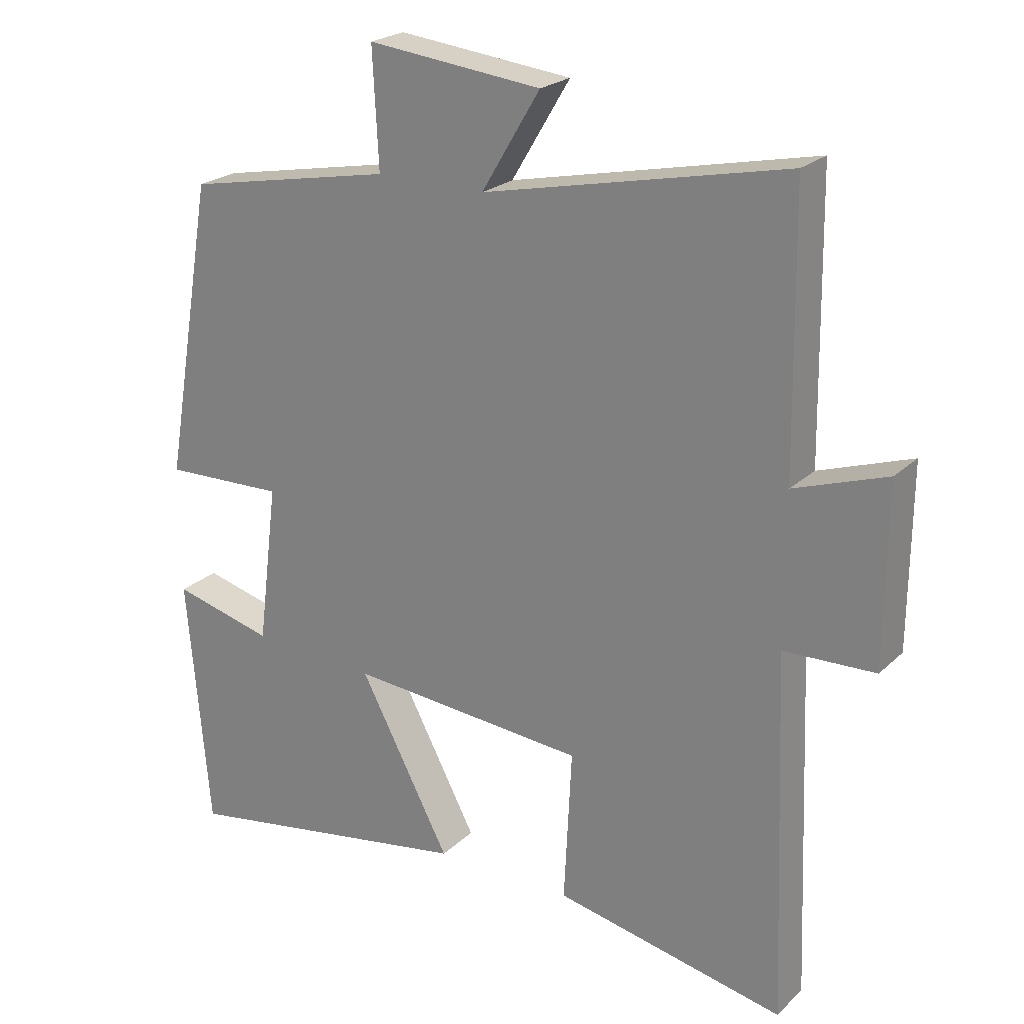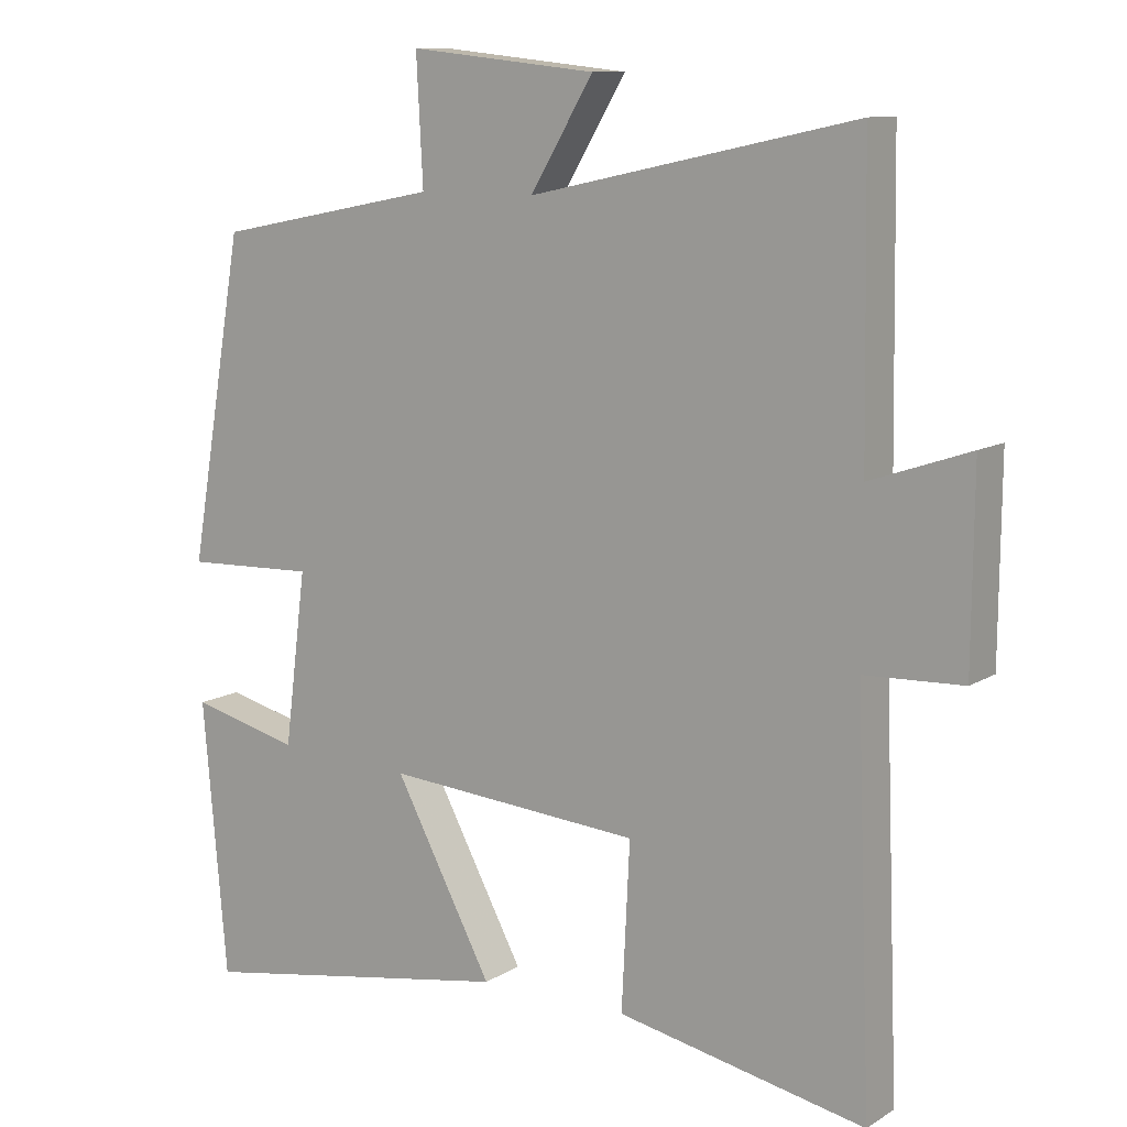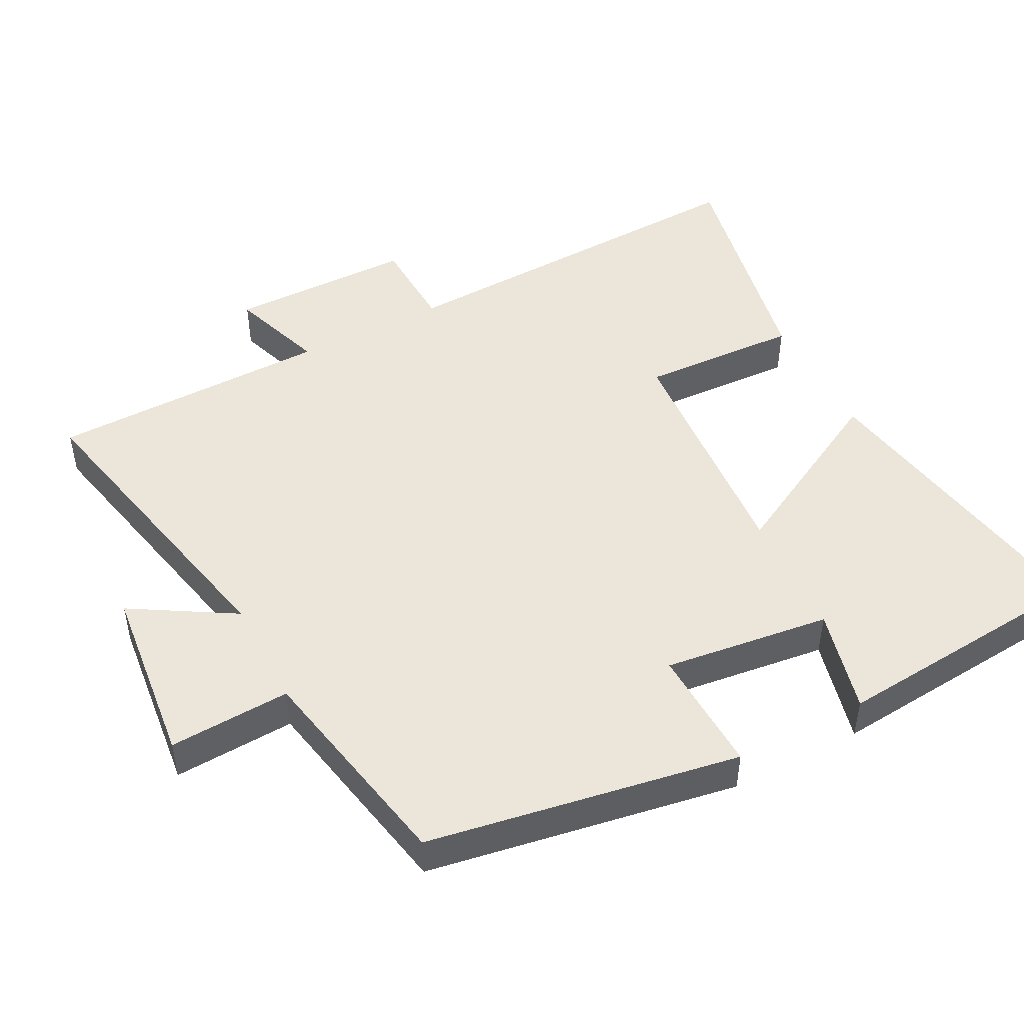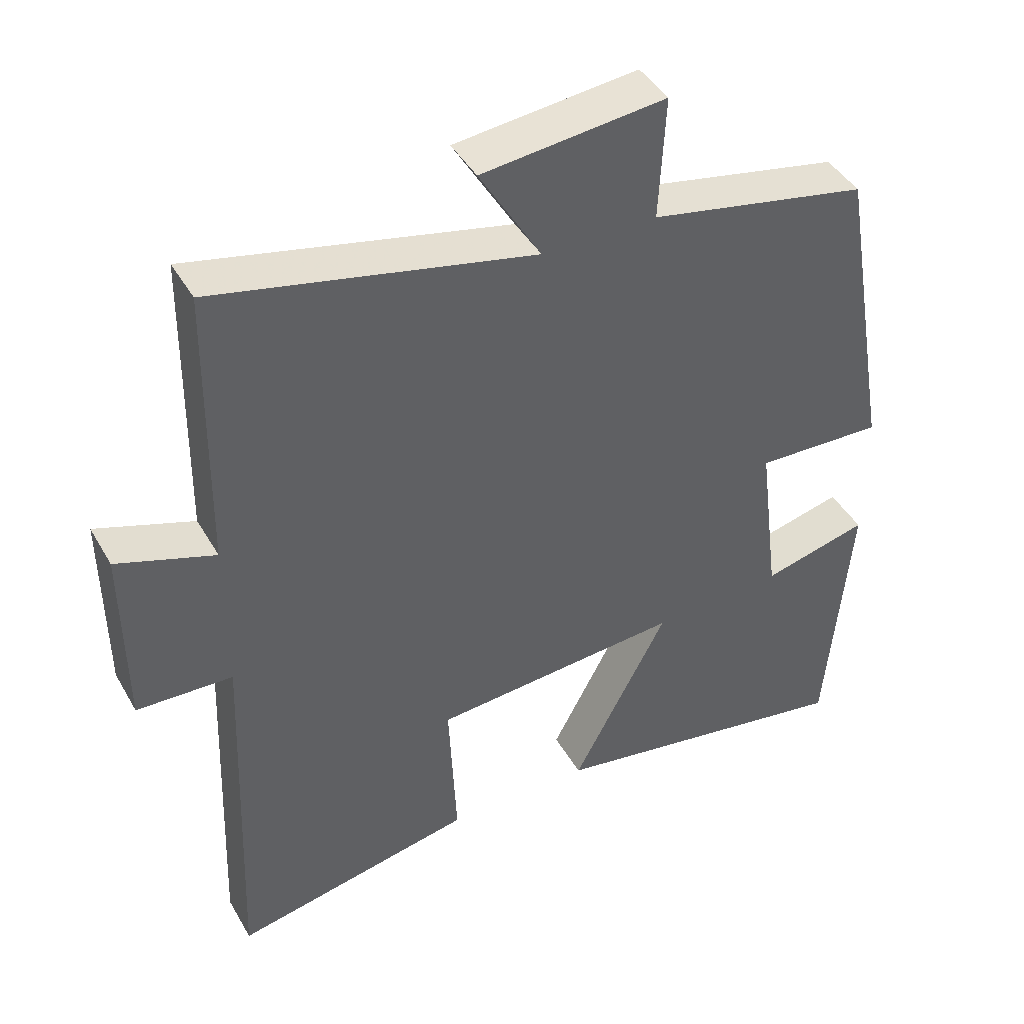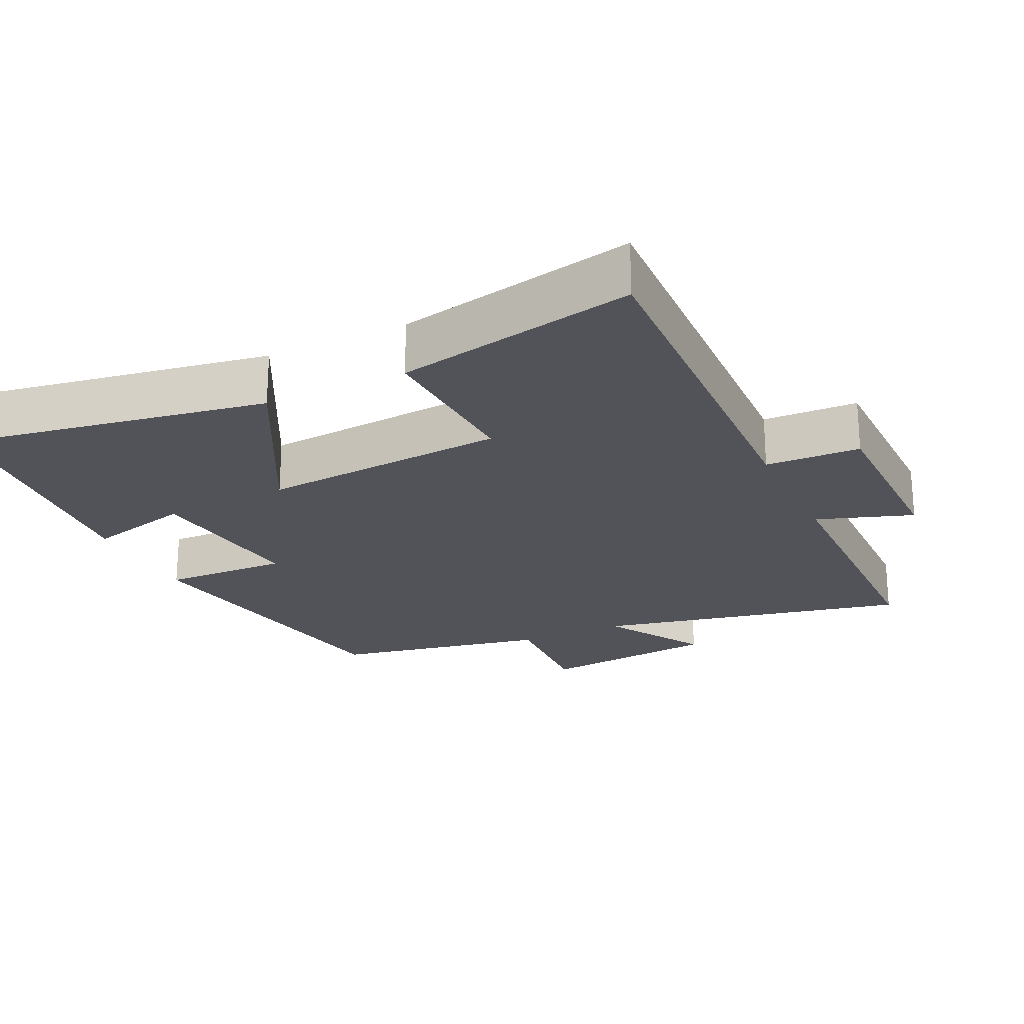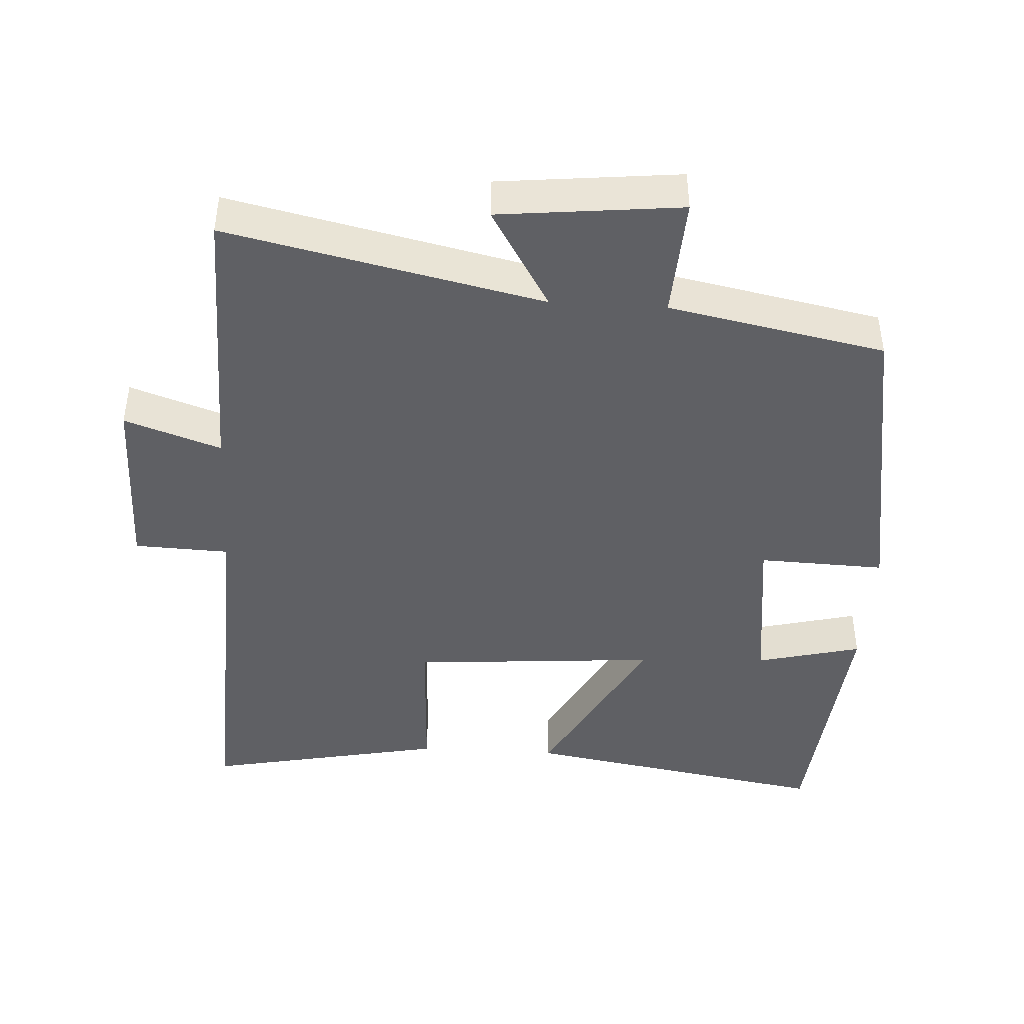
<metadata>
{"format":"obj","ext":"obj","renderer":"f3d","projection":"perspective","resolution":1024,"background":"white","views":[{"elev":23.0,"azim":-146.6,"up":"+Z"},{"elev":10.7,"azim":-145.8,"up":"+Z"},{"elev":47.8,"azim":62.4,"up":"+Y"},{"elev":43.1,"azim":-27.9,"up":"+Z"},{"elev":-22.7,"azim":-154.5,"up":"+Y"},{"elev":-43.7,"azim":-3.5,"up":"+Y"}]}
</metadata>
<code>
v 0.424 0.07 0.44
v 0.5 0.07 -0.003
v 0.32 0.07 0.003
v 0.35 0.07 -0.235
v 0.5 0.07 -0.197
v 0.467 0.07 -0.574
v 0.027 0.07 -0.5
v 0.162 0.07 -0.245
v -0.19 0.07 -0.273
v -0.179 0.07 -0.5
v -0.521 0.07 -0.57
v -0.5 0.07 -0.028
v -0.635 0.07 -0.023
v -0.637 0.07 0.241
v -0.5 0.07 0.194
v -0.494 0.07 0.597
v -0.046 0.07 0.5
v -0.133 0.07 0.645
v 0.125 0.07 0.673
v 0.116 0.07 0.5
v 0.424 0 0.44
v 0.5 0 -0.003
v 0.32 0 0.003
v 0.35 0 -0.235
v 0.5 0 -0.197
v 0.467 0 -0.574
v 0.027 0 -0.5
v 0.162 0 -0.245
v -0.19 0 -0.273
v -0.179 0 -0.5
v -0.521 0 -0.57
v -0.5 0 -0.028
v -0.635 0 -0.023
v -0.637 0 0.241
v -0.5 0 0.194
v -0.494 0 0.597
v -0.046 0 0.5
v -0.133 0 0.645
v 0.125 0 0.673
v 0.116 0 0.5
f 17 18 19 20
f 1 2 3
f 20 1 3
f 17 20 3
f 17 3 4
f 16 17 4
f 15 16 4
f 12 13 14 15
f 12 15 4
f 9 10 11 12
f 8 9 12
f 8 12 4
f 7 8 4
f 4 5 6 7
f 40 39 38 37
f 23 22 21
f 23 21 40
f 23 40 37
f 24 23 37
f 24 37 36
f 24 36 35
f 35 34 33 32
f 24 35 32
f 32 31 30 29
f 32 29 28
f 24 32 28
f 24 28 27
f 27 26 25 24
f 1 21 22 2
f 2 22 23 3
f 3 23 24 4
f 4 24 25 5
f 5 25 26 6
f 6 26 27 7
f 7 27 28 8
f 8 28 29 9
f 9 29 30 10
f 10 30 31 11
f 11 31 32 12
f 12 32 33 13
f 13 33 34 14
f 14 34 35 15
f 15 35 36 16
f 16 36 37 17
f 17 37 38 18
f 18 38 39 19
f 19 39 40 20
f 20 40 21 1

</code>
